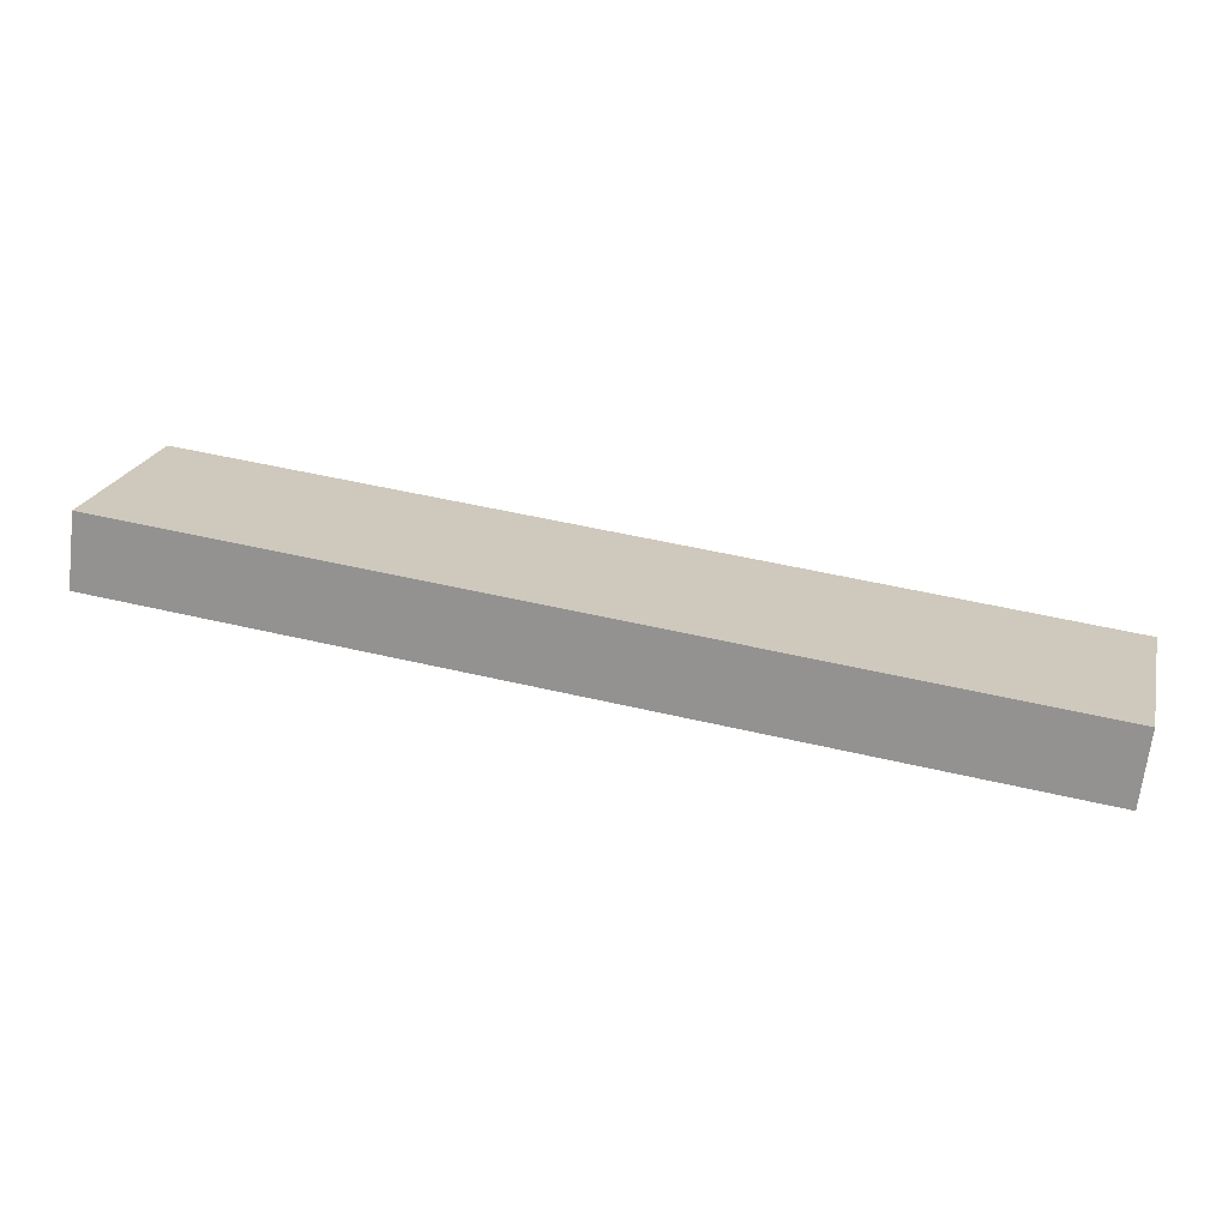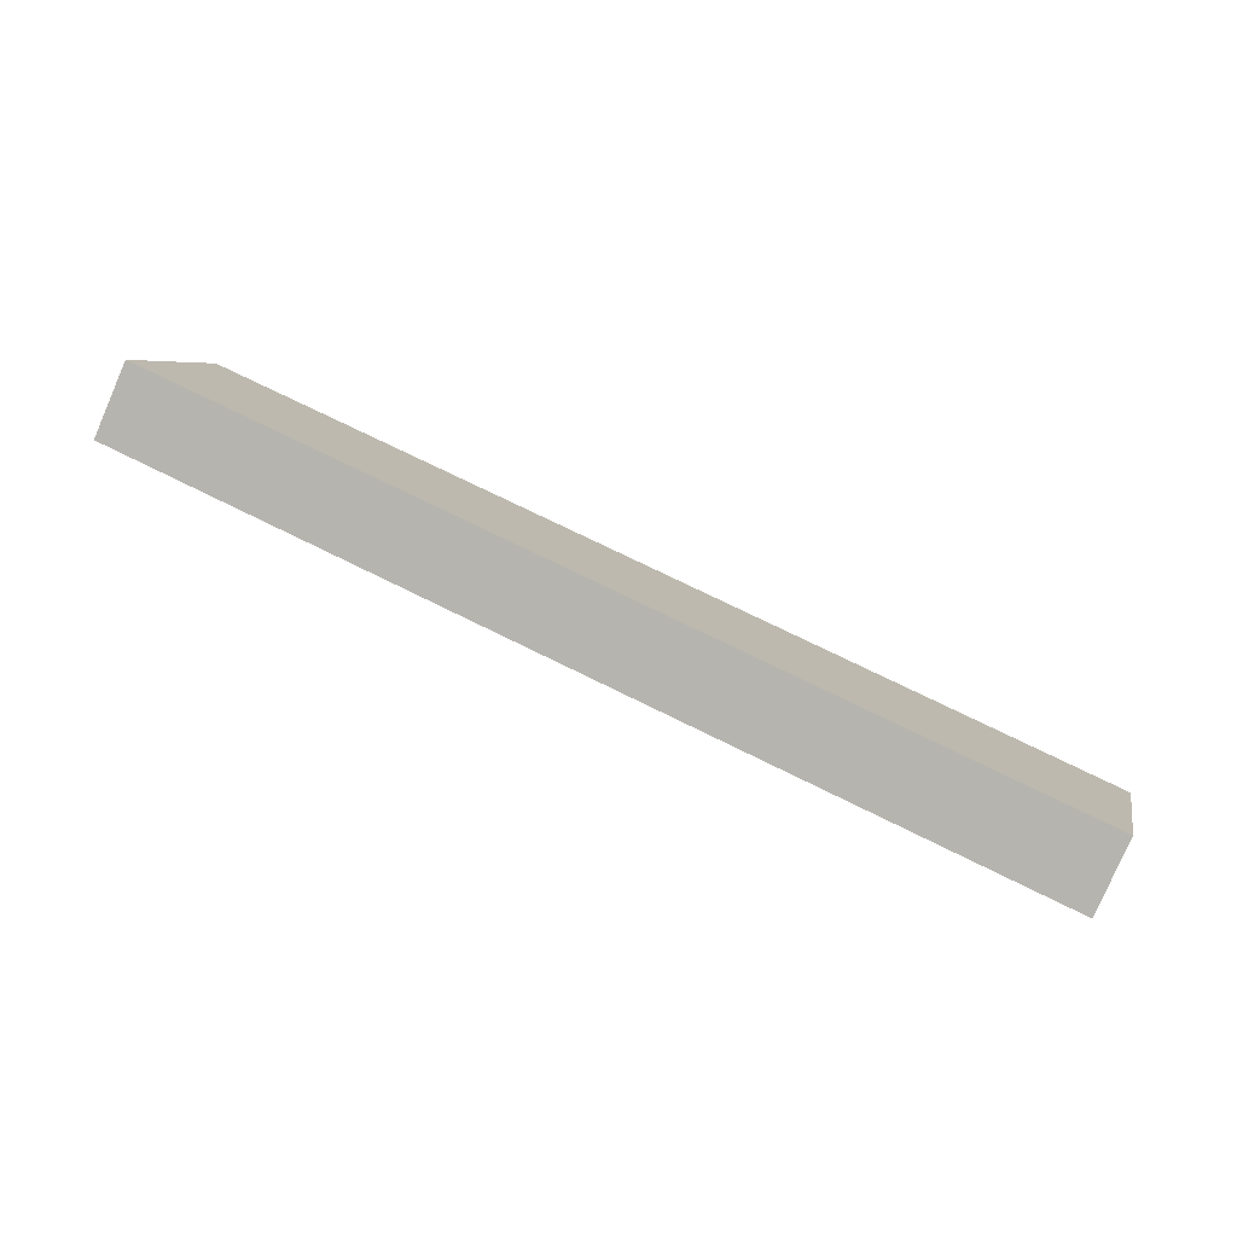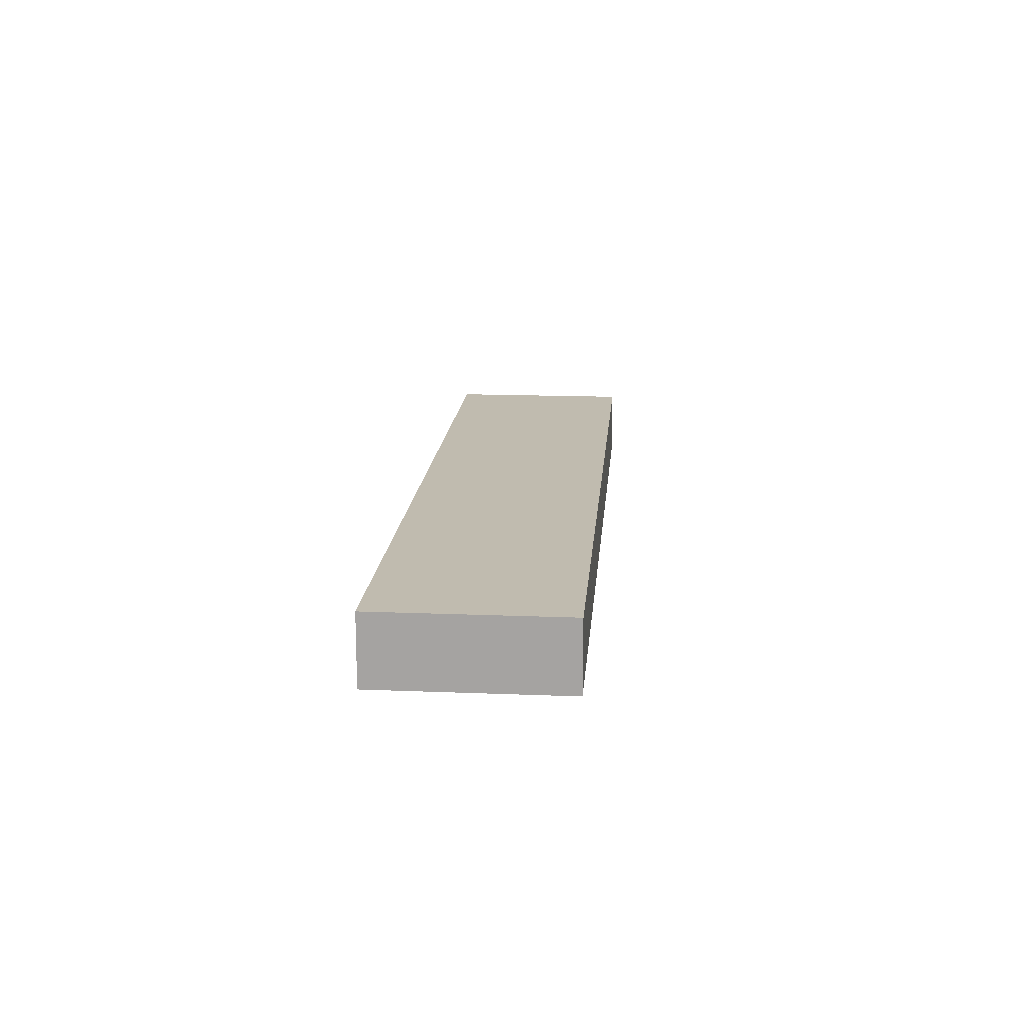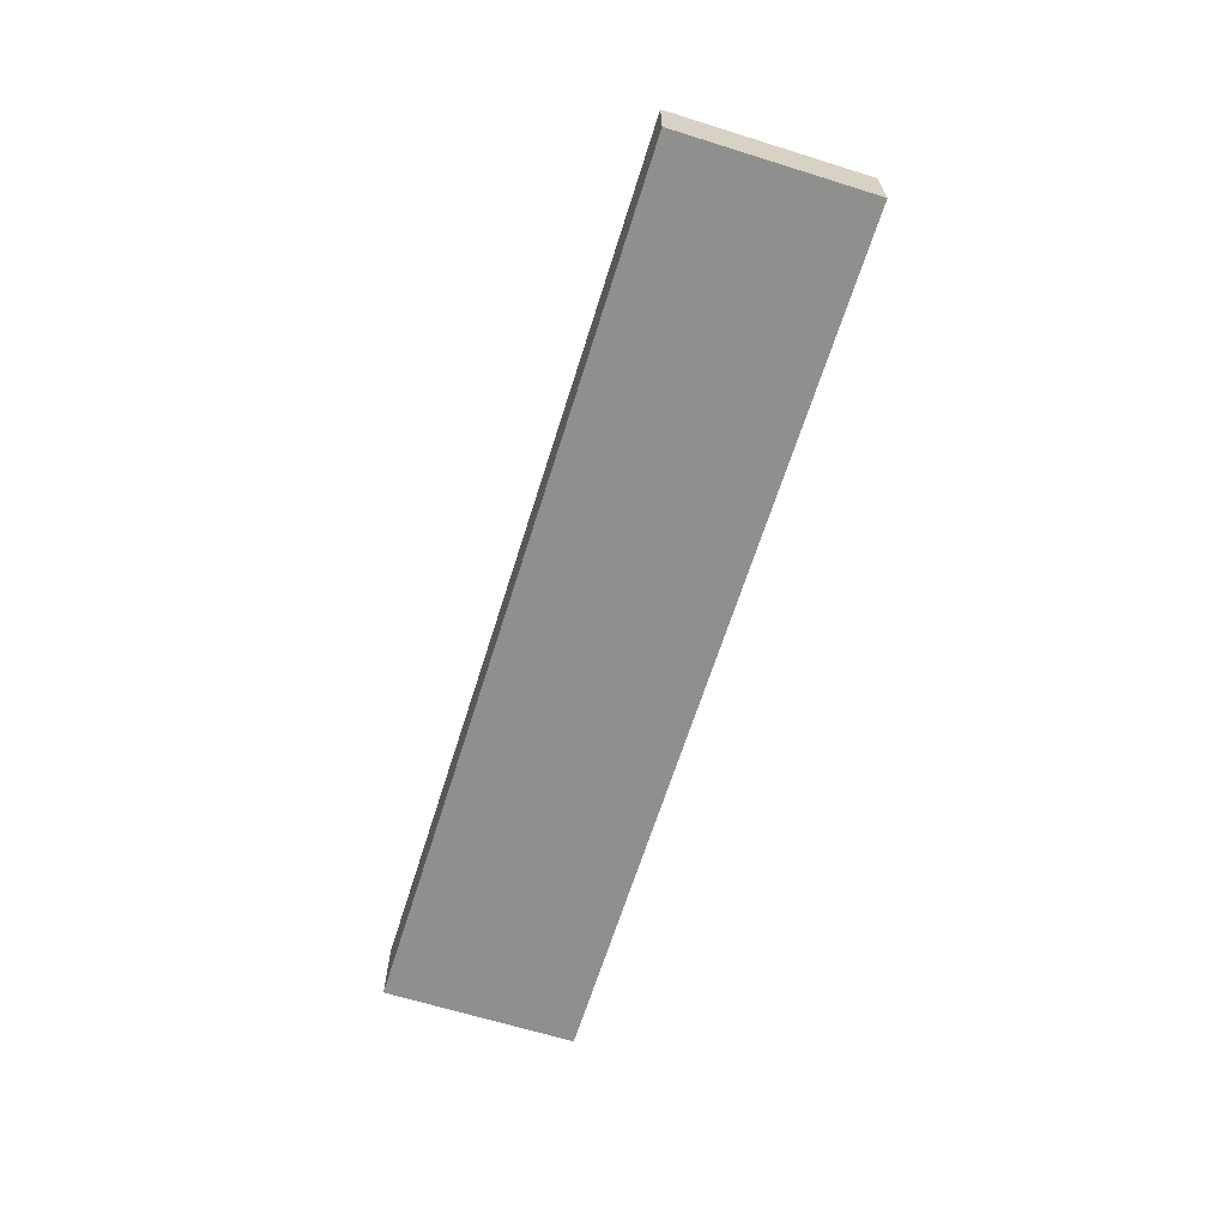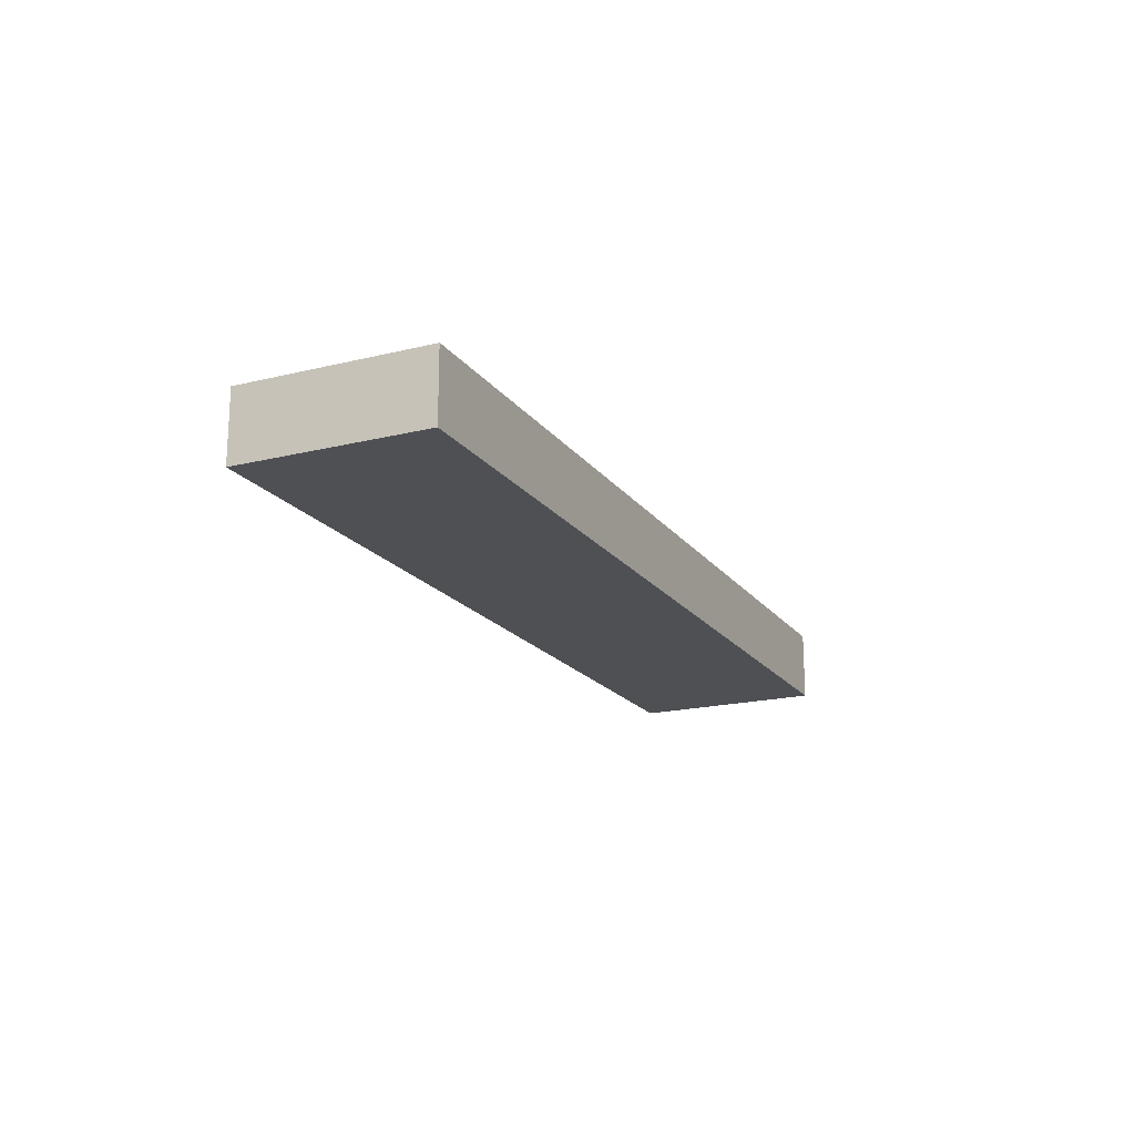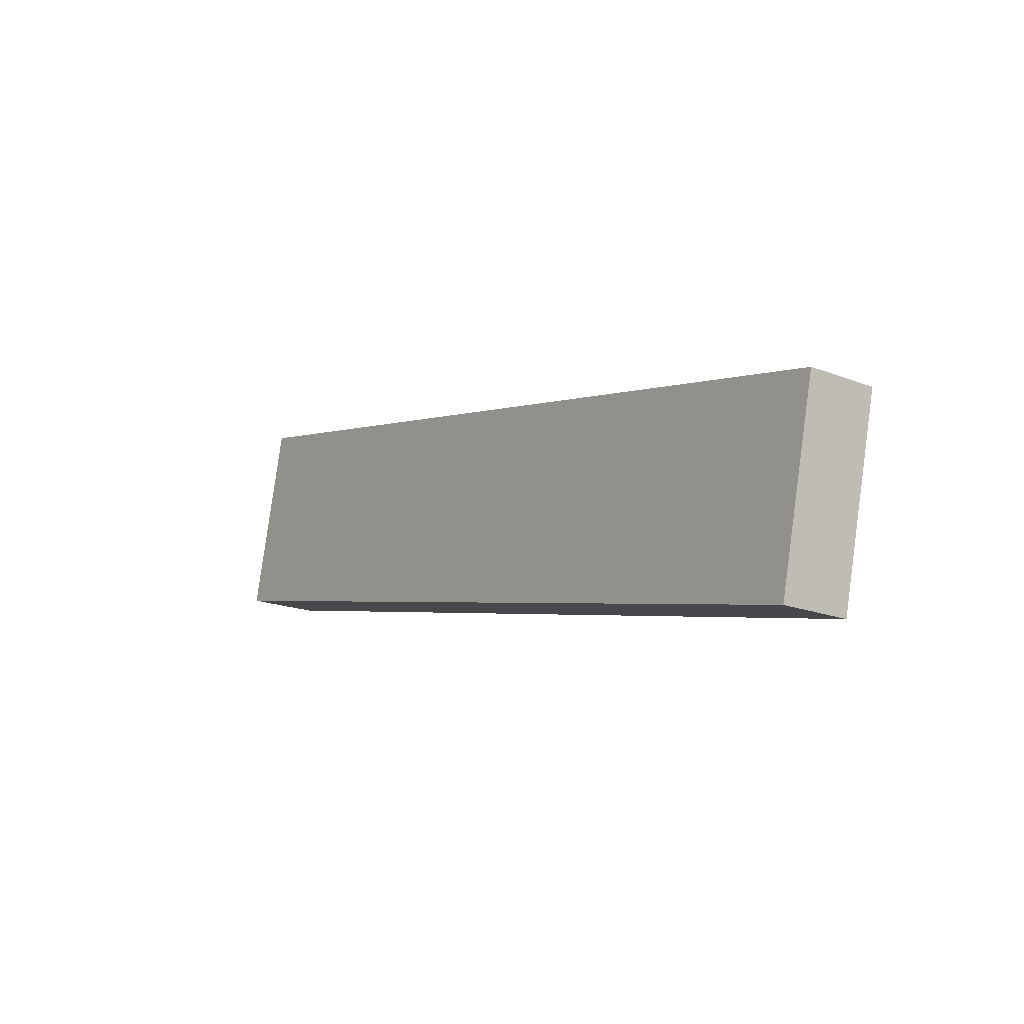
<metadata>
{"format":"obj","ext":"obj","renderer":"f3d","projection":"perspective","resolution":1024,"background":"white","views":[{"elev":-67.9,"azim":-6.9,"up":"+Z"},{"elev":-79.3,"azim":-23.5,"up":"+Z"},{"elev":16.0,"azim":-72.2,"up":"+Y"},{"elev":-65.3,"azim":-94.4,"up":"+Y"},{"elev":-18.7,"azim":-51.8,"up":"+Y"},{"elev":-18.5,"azim":53.3,"up":"+Z"}]}
</metadata>
<code>
v  5.272 2.719 -1.22
v  34.47 2.719 -0.358
v  32.8 2.719 -7.591
v  1.675 2.719 7.233
v  0 2.719 1.665e-16
v  34.47 2.192e-17 -0.358
v  32.8 4.648e-16 -7.591
v  5.272 7.47e-17 -1.22
v  0 0 0
v  1.675 -4.429e-16 7.233
g defaultobject
f 1 2 3
f 2 1 4
f 4 1 5
f 6 3 2
f 3 6 7
f 7 1 3
f 1 7 8
f 1 8 5
f 5 8 9
f 9 4 5
f 4 9 10
f 10 2 4
f 2 10 6
f 10 7 6
f 7 10 8
f 8 10 9

</code>
